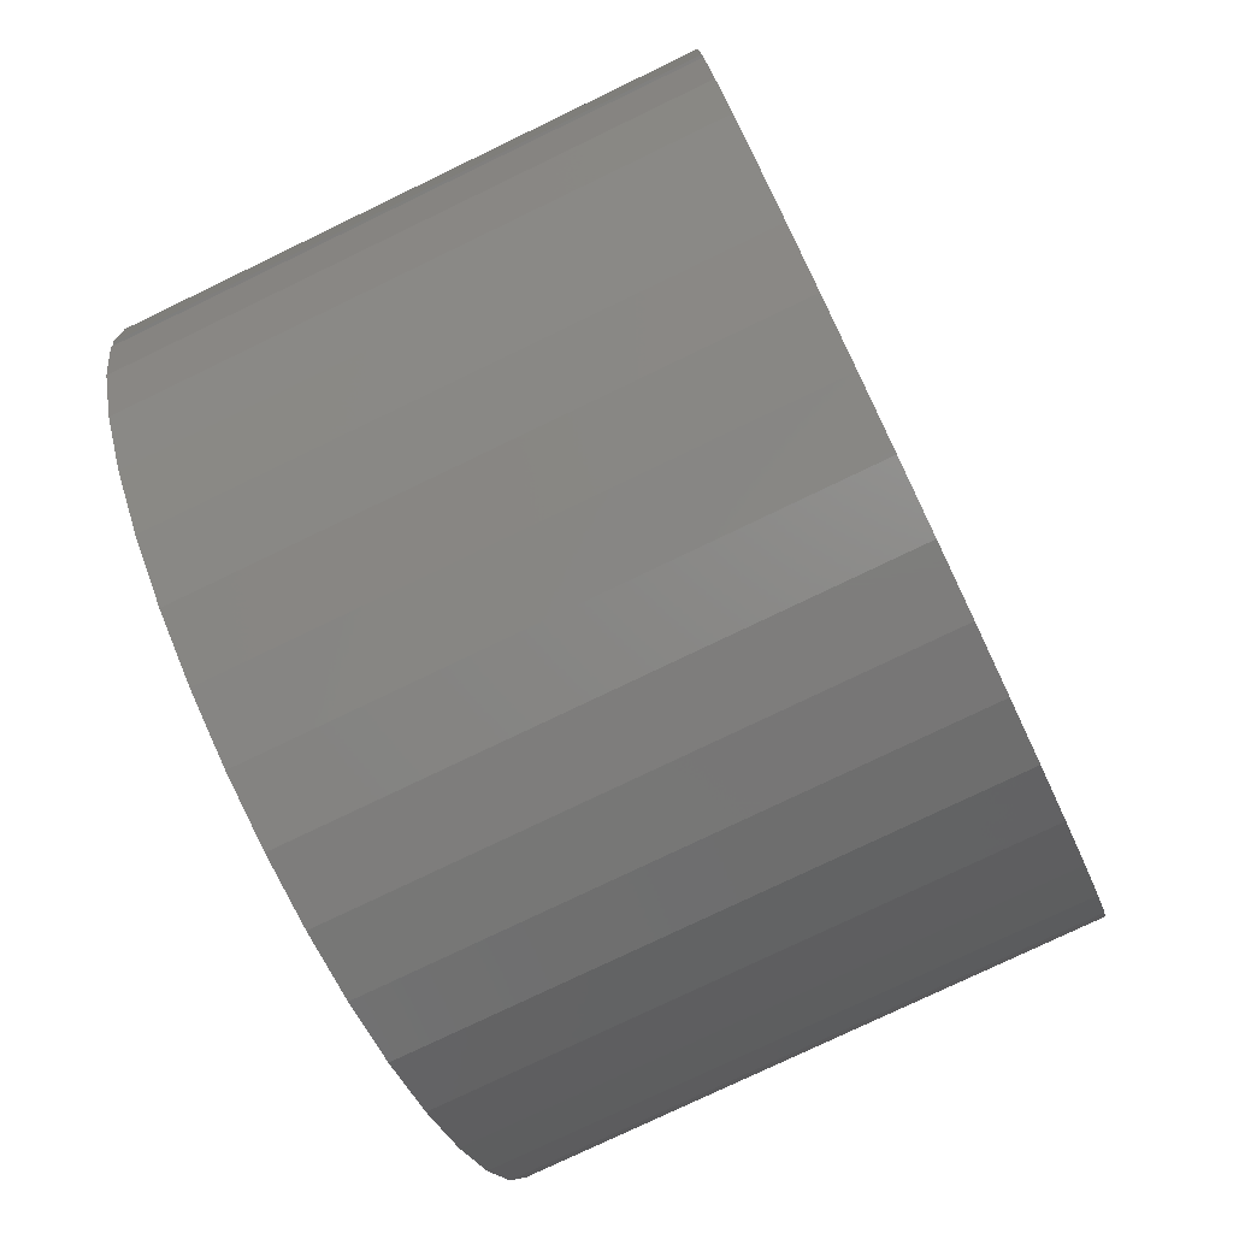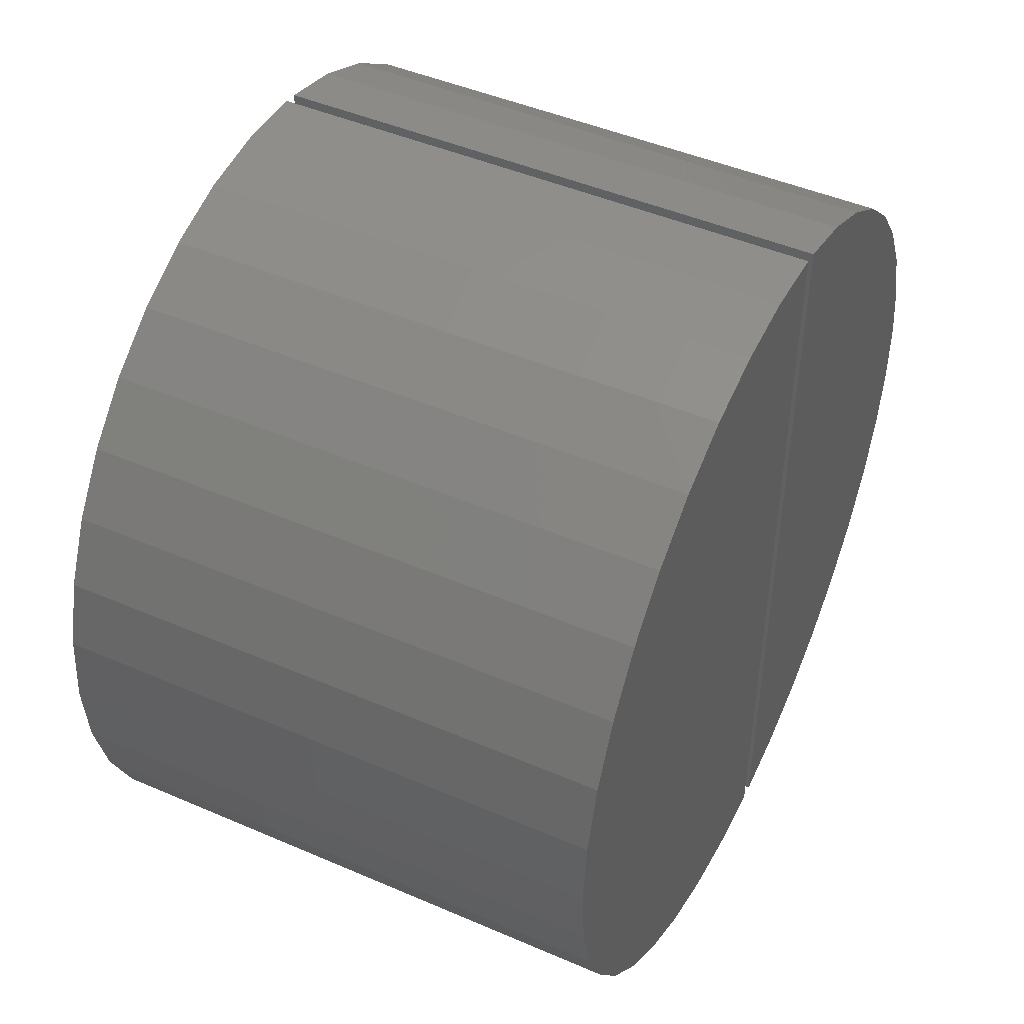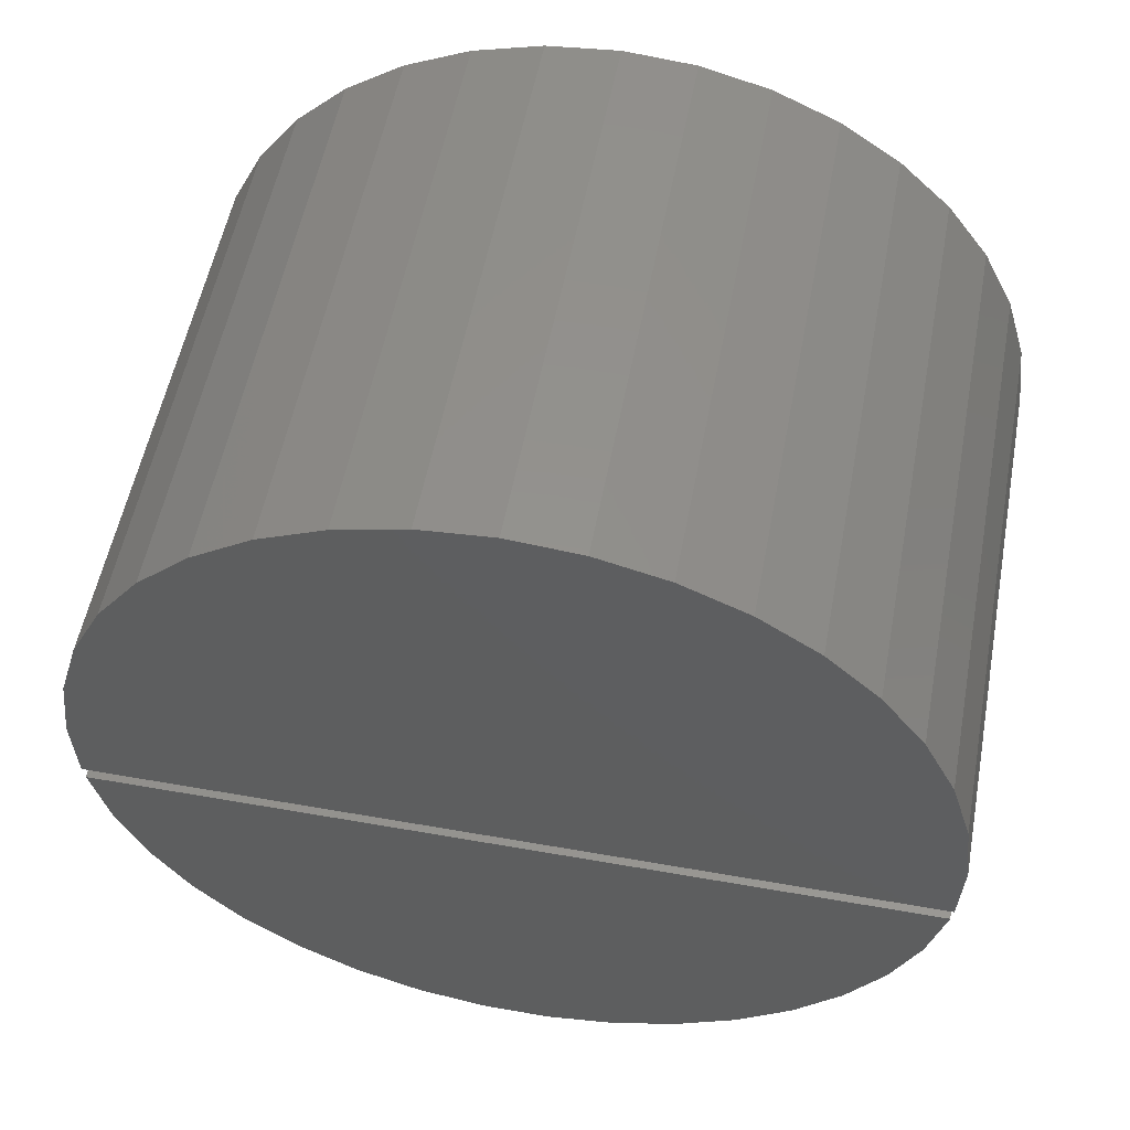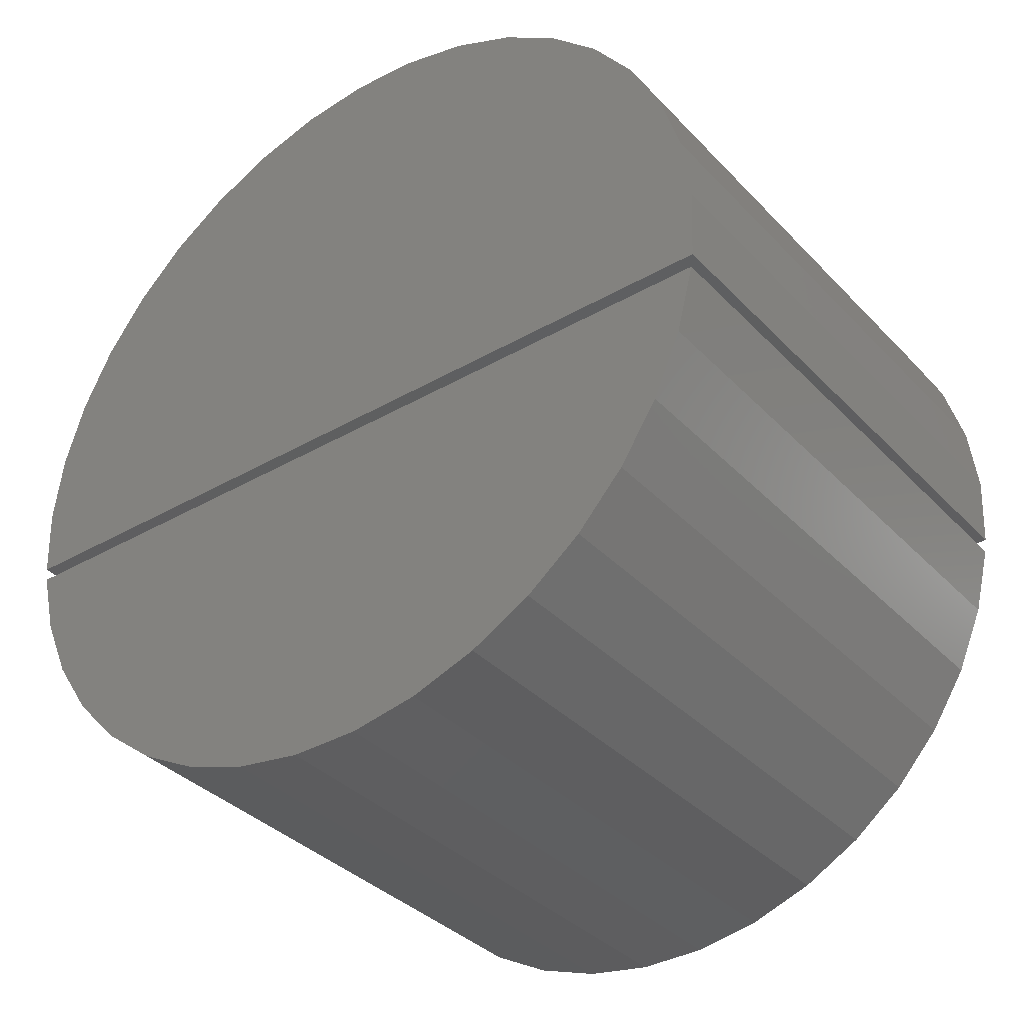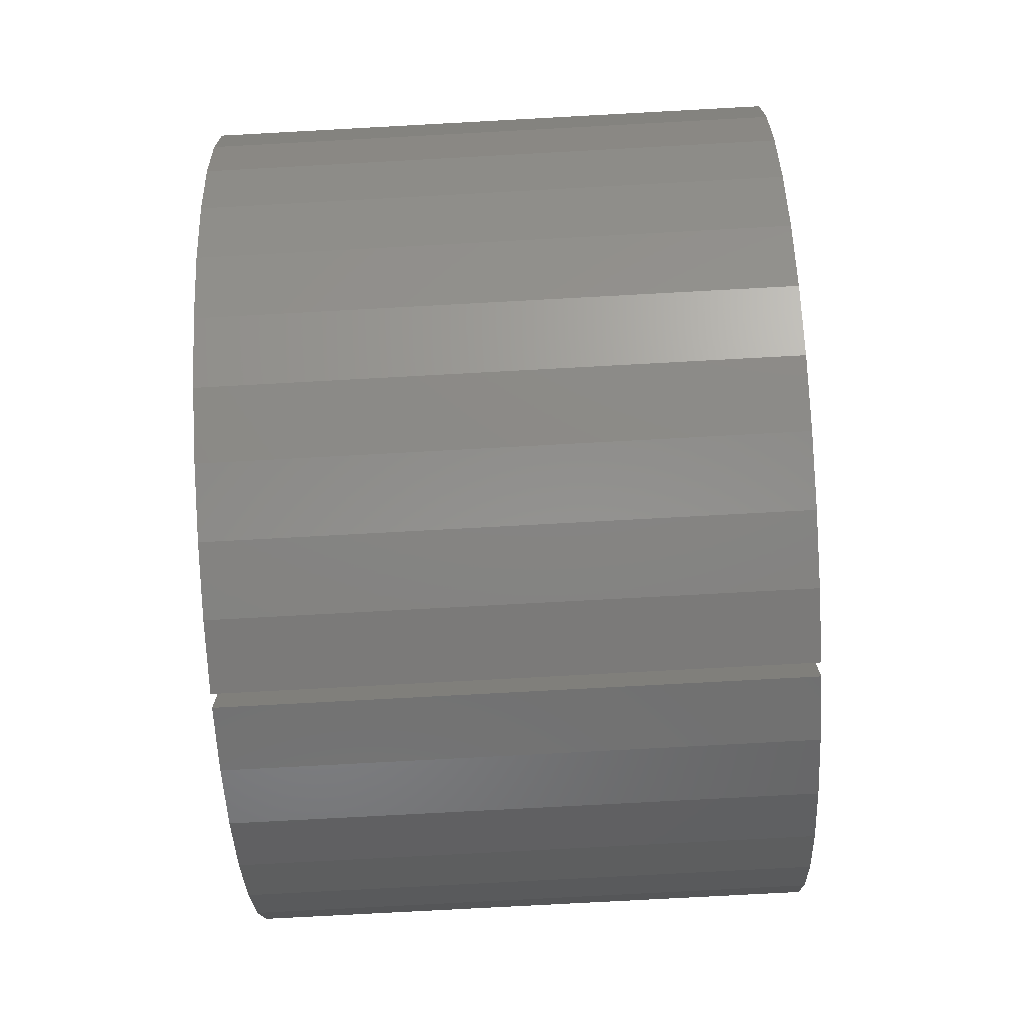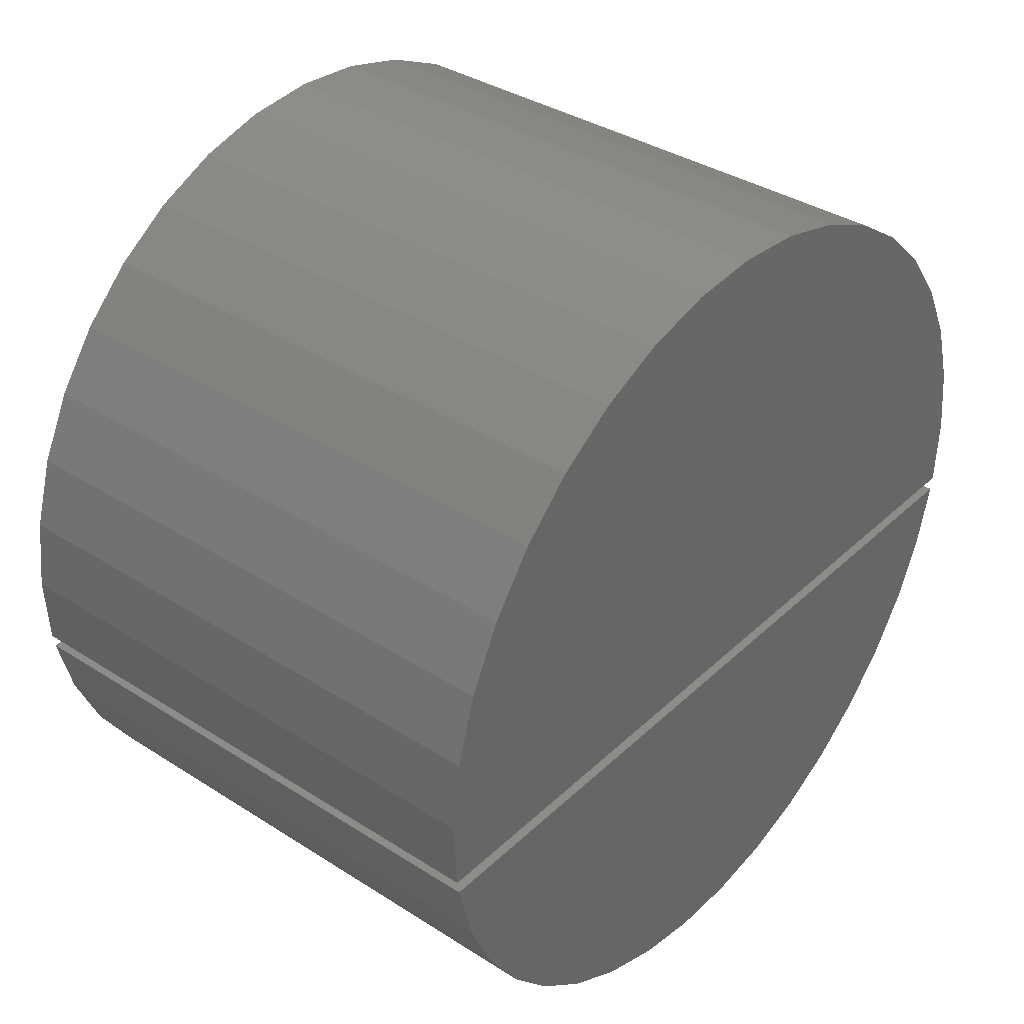
<metadata>
{"format":"stl","ext":"stl","renderer":"f3d","projection":"perspective","resolution":1024,"background":"white","views":[{"elev":-77.4,"azim":-154.3,"up":"+Z"},{"elev":46.5,"azim":26.2,"up":"+Y"},{"elev":54.3,"azim":100.6,"up":"+Z"},{"elev":-36.0,"azim":-52.9,"up":"+Z"},{"elev":-76.5,"azim":3.1,"up":"+Y"},{"elev":36.6,"azim":-140.3,"up":"+Z"}]}
</metadata>
<code>
# stl→obj: 82 verts, 148 faces
v 0.2 0.2998 0.01101
v -0.2 0.2973 -0.04
v -0.2 0.2998 0.01101
v 0.2 0.2973 -0.04
v 0.2 0.2936 0.06171
v -0.2 0.2936 0.06171
v 0.2 0.2789 0.1106
v -0.2 0.2789 0.1106
v 0.2 0.2561 0.1563
v -0.2 0.2561 0.1563
v 0.2 0.2258 0.1975
v -0.2 0.2258 0.1975
v 0.2 0.1891 0.2329
v -0.2 0.1891 0.2329
v 0.2 0.1468 0.2616
v -0.2 0.1468 0.2616
v 0.2 0.1003 0.2827
v -0.2 0.1003 0.2827
v 0.2 0.05089 0.2957
v -0.2 0.05089 0.2957
v 0.2 7.348e-17 0.3
v -0.2 7.348e-17 0.3
v 0.2 -0.05089 0.2957
v -0.2 0 0.3
v -0.2 -0.05089 0.2957
v 0.2 0 0.3
v 0.2 -0.1003 0.2827
v -0.2 -0.1003 0.2827
v 0.2 -0.1468 0.2616
v -0.2 -0.1468 0.2616
v 0.2 -0.1891 0.2329
v -0.2 -0.1891 0.2329
v 0.2 -0.2258 0.1975
v -0.2 -0.2258 0.1975
v 0.2 -0.2561 0.1563
v -0.2 -0.2561 0.1563
v 0.2 -0.2789 0.1106
v -0.2 -0.2789 0.1106
v 0.2 -0.2936 0.06171
v -0.2 -0.2936 0.06171
v 0.2 -0.2998 0.01101
v -0.2 -0.2998 0.01101
v 0.2 -0.2973 -0.04
v -0.2 -0.2973 -0.04
v -0.2 5.551e-17 0.3
v 0.2 5.551e-17 0.3
v 0.2 0.2958 -0.05
v 0.2 -0.2958 -0.05
v -0.2 -0.2958 -0.05
v -0.2 0.2958 -0.05
v 0.2 -0.2836 -0.09794
v -0.2 -0.2836 -0.09794
v 0.2 -0.2636 -0.1432
v -0.2 -0.2636 -0.1432
v 0.2 -0.2365 -0.1846
v -0.2 -0.2365 -0.1846
v 0.2 -0.2029 -0.2209
v -0.2 -0.2029 -0.2209
v 0.2 -0.1639 -0.2513
v -0.2 -0.1639 -0.2513
v 0.2 -0.1203 -0.2748
v -0.2 -0.1203 -0.2748
v 0.2 -0.07354 -0.2908
v -0.2 -0.07354 -0.2908
v 0.2 -0.02474 -0.299
v -0.2 -0.02474 -0.299
v 0.2 0.02474 -0.299
v -0.2 0.02474 -0.299
v 0.2 0.07354 -0.2908
v -0.2 0.07354 -0.2908
v 0.2 0.1203 -0.2748
v -0.2 0.1203 -0.2748
v 0.2 0.1639 -0.2513
v -0.2 0.1639 -0.2513
v 0.2 0.2029 -0.2209
v -0.2 0.2029 -0.2209
v 0.2 0.2365 -0.1846
v -0.2 0.2365 -0.1846
v 0.2 0.2636 -0.1432
v -0.2 0.2636 -0.1432
v 0.2 0.2836 -0.09794
v -0.2 0.2836 -0.09794
f 1 2 3
f 1 4 2
f 5 3 6
f 5 1 3
f 7 6 8
f 7 5 6
f 9 8 10
f 9 7 8
f 11 10 12
f 11 9 10
f 13 12 14
f 13 11 12
f 15 14 16
f 15 13 14
f 17 16 18
f 17 15 16
f 19 18 20
f 19 17 18
f 21 20 22
f 21 19 20
f 23 24 25
f 23 26 24
f 27 25 28
f 27 23 25
f 29 28 30
f 29 27 28
f 31 30 32
f 31 29 30
f 33 32 34
f 33 31 32
f 35 34 36
f 35 33 34
f 37 36 38
f 37 35 36
f 39 38 40
f 39 37 38
f 41 40 42
f 41 39 40
f 43 42 44
f 43 41 42
f 34 14 12
f 34 16 14
f 34 18 16
f 34 20 18
f 34 45 20
f 34 2 44
f 34 25 45
f 34 28 25
f 34 30 28
f 34 32 30
f 34 38 36
f 34 40 38
f 34 42 40
f 34 44 42
f 34 3 2
f 34 6 3
f 34 8 6
f 34 10 8
f 34 12 10
f 4 43 44
f 4 44 2
f 33 11 13
f 33 13 15
f 33 15 17
f 33 17 19
f 33 19 46
f 33 43 4
f 33 46 23
f 33 23 27
f 33 27 29
f 33 29 31
f 33 35 37
f 33 37 39
f 33 39 41
f 33 41 43
f 33 4 1
f 33 1 5
f 33 5 7
f 33 7 9
f 33 9 11
f 47 48 49
f 47 49 50
f 51 49 52
f 51 48 49
f 53 52 54
f 53 51 52
f 55 54 56
f 55 53 54
f 57 56 58
f 57 55 56
f 59 58 60
f 59 57 58
f 61 60 62
f 61 59 60
f 63 62 64
f 63 61 62
f 65 64 66
f 65 63 64
f 67 66 68
f 67 65 66
f 69 68 70
f 69 67 68
f 71 70 72
f 71 69 70
f 73 72 74
f 73 71 72
f 75 74 76
f 75 73 74
f 77 76 78
f 77 75 76
f 79 77 78
f 79 78 80
f 81 79 80
f 81 80 82
f 47 81 82
f 47 82 50
f 47 77 79
f 47 79 81
f 48 51 53
f 48 53 55
f 48 55 57
f 48 57 59
f 48 59 61
f 48 61 63
f 48 63 65
f 48 65 67
f 48 67 69
f 48 69 71
f 48 71 73
f 48 73 75
f 48 75 77
f 48 77 47
f 50 80 78
f 50 82 80
f 49 54 52
f 49 56 54
f 49 58 56
f 49 60 58
f 49 62 60
f 49 64 62
f 49 66 64
f 49 68 66
f 49 70 68
f 49 72 70
f 49 74 72
f 49 76 74
f 49 78 76
f 49 50 78

</code>
